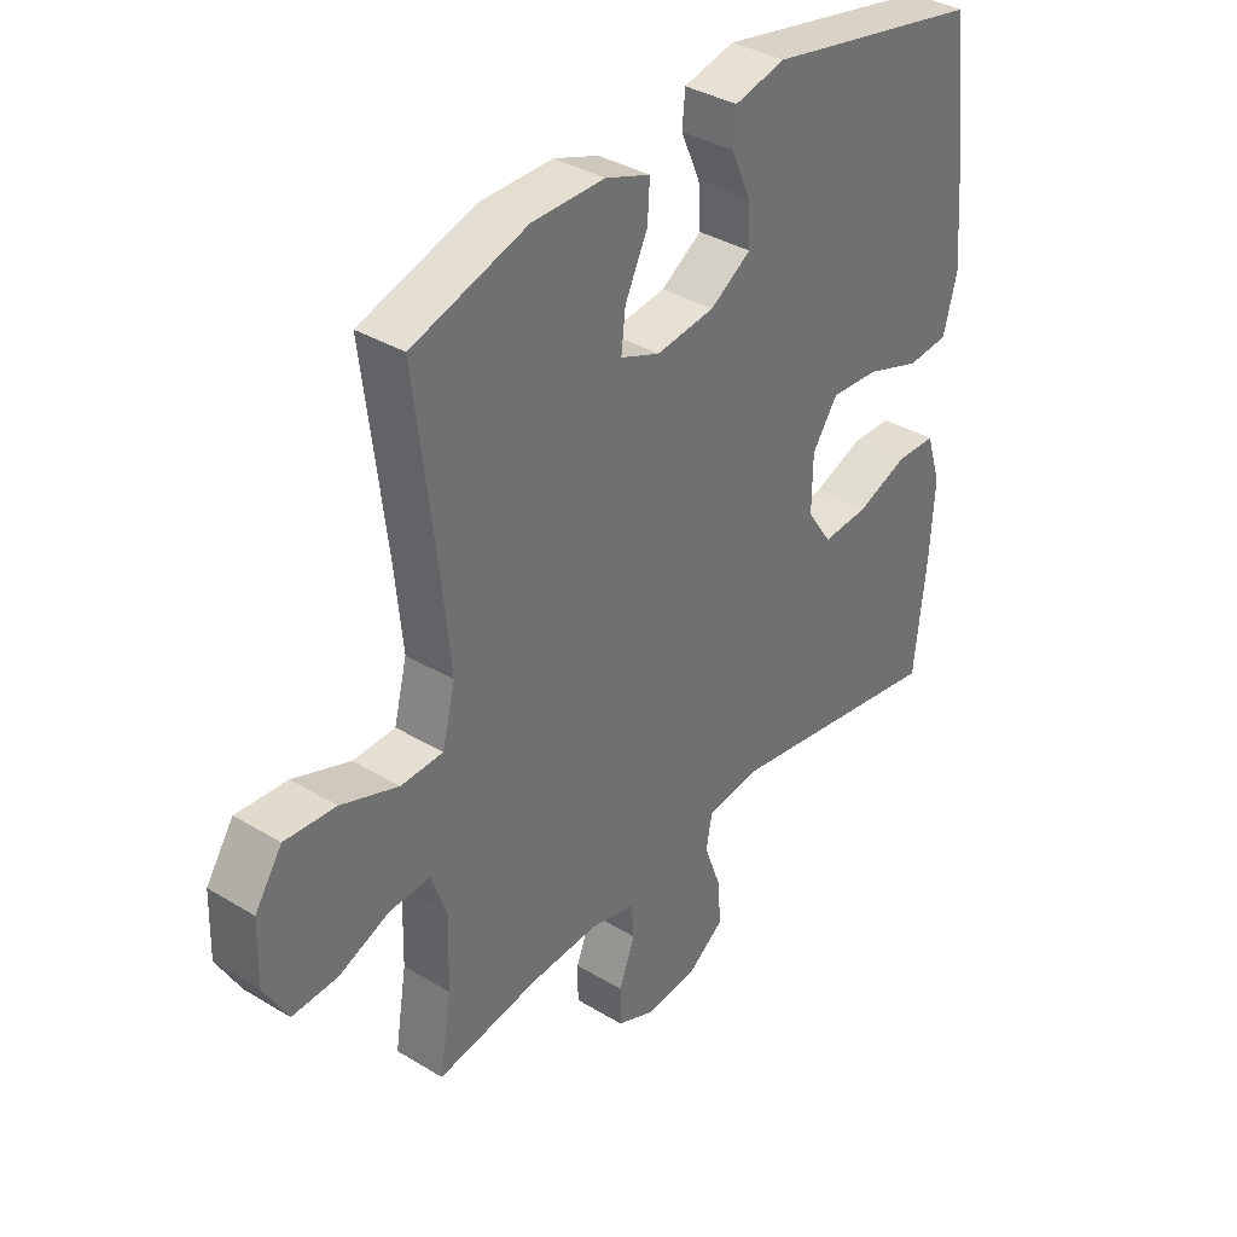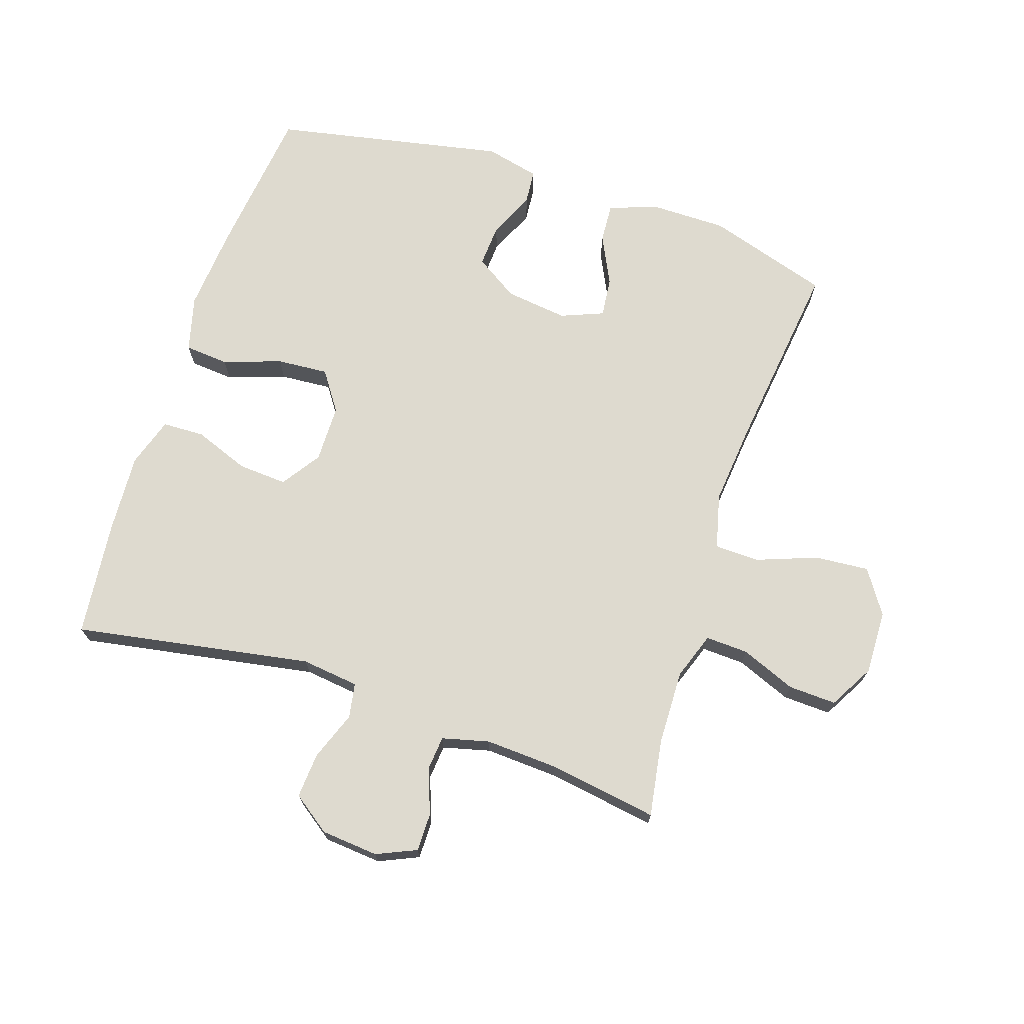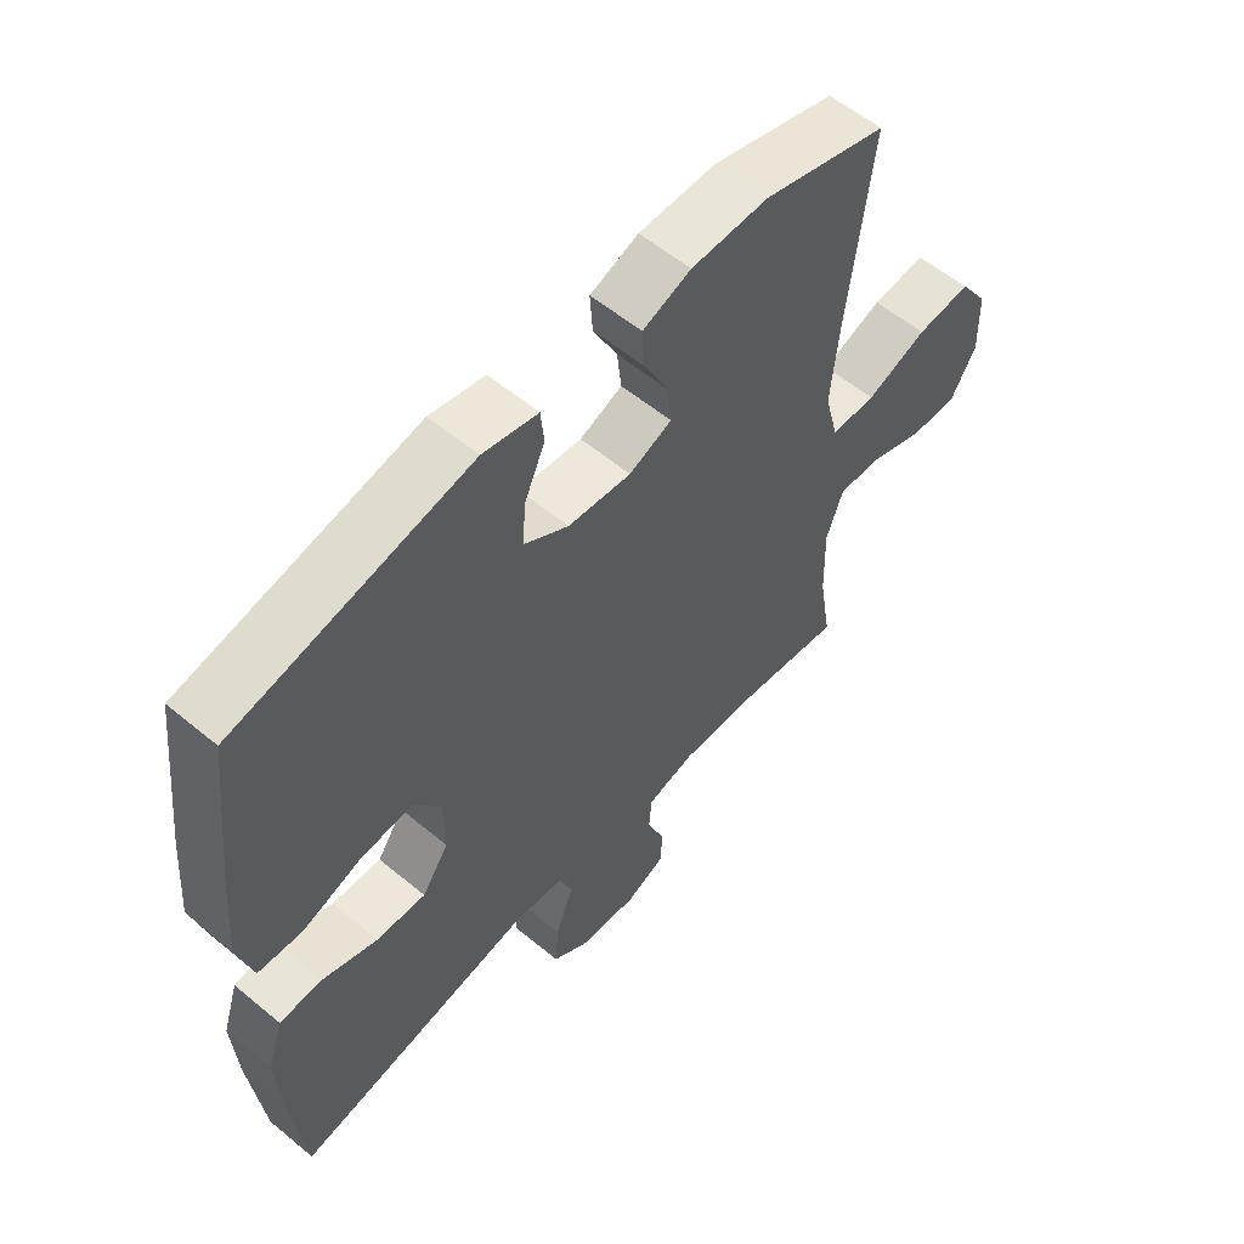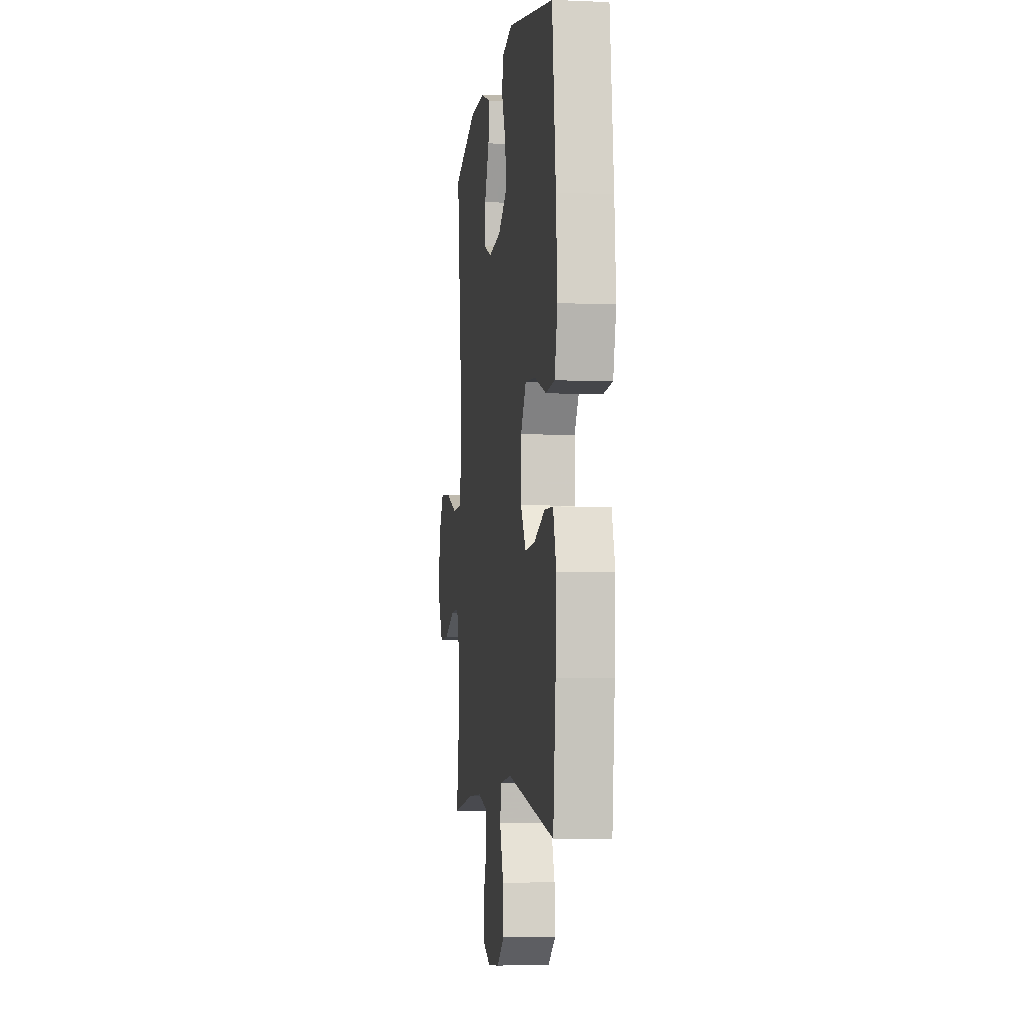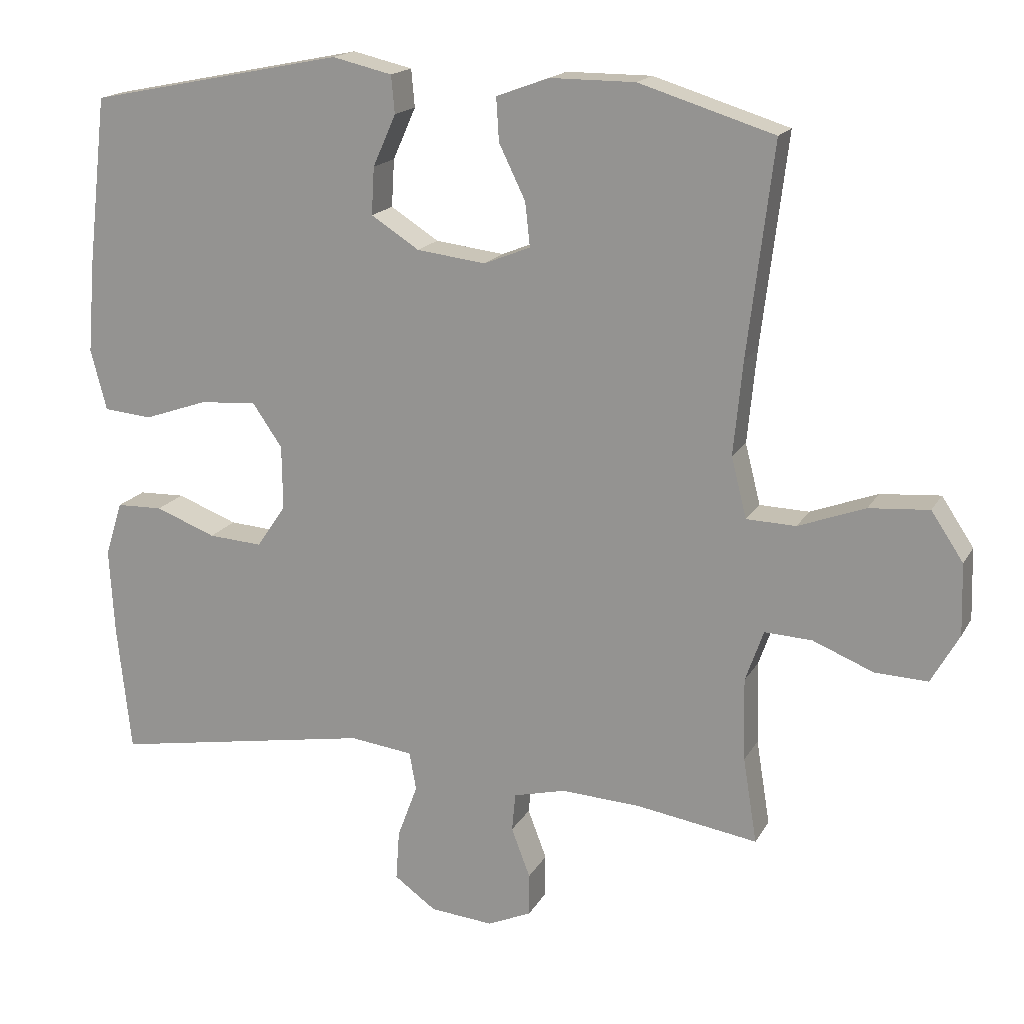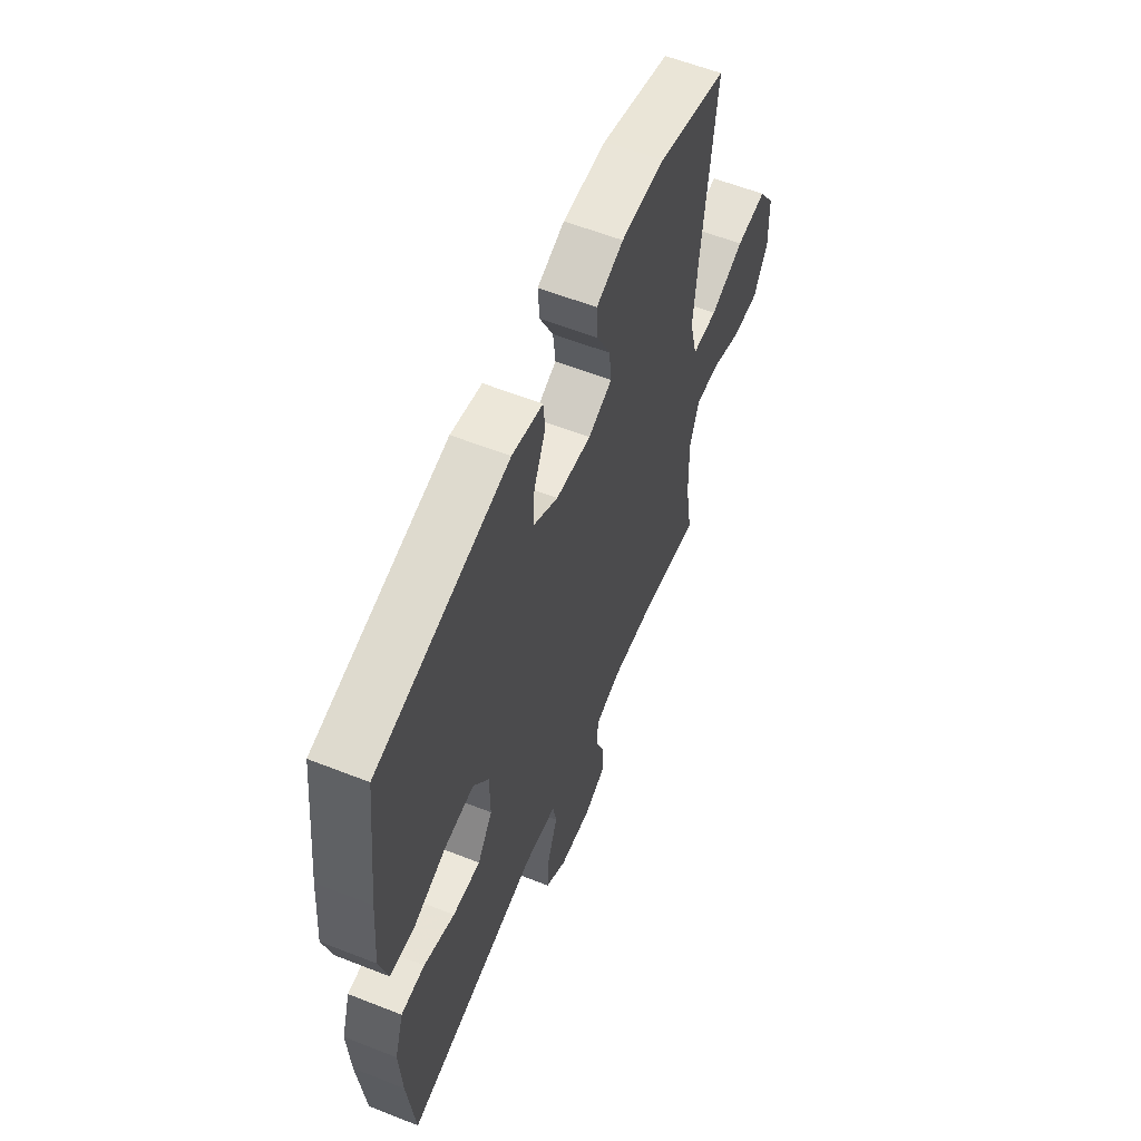
<metadata>
{"format":"obj","ext":"obj","renderer":"f3d","projection":"perspective","resolution":1024,"background":"white","views":[{"elev":36.4,"azim":-51.8,"up":"+Z"},{"elev":71.0,"azim":-161.7,"up":"+Y"},{"elev":57.8,"azim":130.7,"up":"+Z"},{"elev":-5.0,"azim":82.3,"up":"+Z"},{"elev":17.3,"azim":-159.1,"up":"+Z"},{"elev":59.0,"azim":112.1,"up":"+Z"}]}
</metadata>
<code>
v -0.5 0.07 -0.5
v -0.48 0.07 -0.377
v -0.477 0.07 -0.258
v -0.503 0.07 -0.184
v -0.571 0.07 -0.187
v -0.658 0.07 -0.222
v -0.734 0.07 -0.225
v -0.774 0.07 -0.154
v -0.771 0.07 -0.052
v -0.725 0.07 0.017
v -0.639 0.07 0.01
v -0.543 0.07 -0.026
v -0.472 0.07 -0.024
v -0.45 0.07 0.063
v -0.463 0.07 0.197
v -0.5 0.07 0.5
v -0.306 0.07 0.56
v -0.184 0.07 0.56
v -0.108 0.07 0.532
v -0.112 0.07 0.47
v -0.15 0.07 0.392
v -0.157 0.07 0.329
v -0.09 0.07 0.302
v 0.009 0.07 0.314
v 0.078 0.07 0.358
v 0.074 0.07 0.426
v 0.041 0.07 0.5
v 0.046 0.07 0.554
v 0.132 0.07 0.574
v 0.5 0.07 0.5
v 0.528 0.07 0.259
v 0.539 0.07 0.125
v 0.516 0.07 0.037
v 0.446 0.07 0.031
v 0.354 0.07 0.063
v 0.272 0.07 0.069
v 0.229 0.07 0.007
v 0.228 0.07 -0.085
v 0.27 0.07 -0.147
v 0.348 0.07 -0.142
v 0.435 0.07 -0.109
v 0.502 0.07 -0.111
v 0.527 0.07 -0.19
v 0.52 0.07 -0.313
v 0.5 0.07 -0.5
v 0.123 0.07 -0.434
v 0.032 0.07 -0.445
v 0.022 0.07 -0.5
v 0.051 0.07 -0.578
v 0.056 0.07 -0.65
v -0.004 0.07 -0.693
v -0.095 0.07 -0.701
v -0.158 0.07 -0.673
v -0.158 0.07 -0.612
v -0.131 0.07 -0.541
v -0.136 0.07 -0.486
v -0.211 0.07 -0.467
v -0.326 0.07 -0.473
v -0.5 0 -0.5
v -0.48 0 -0.377
v -0.477 0 -0.258
v -0.503 0 -0.184
v -0.571 0 -0.187
v -0.658 0 -0.222
v -0.734 0 -0.225
v -0.774 0 -0.154
v -0.771 0 -0.052
v -0.725 0 0.017
v -0.639 0 0.01
v -0.543 0 -0.026
v -0.472 0 -0.024
v -0.45 0 0.063
v -0.463 0 0.197
v -0.5 0 0.5
v -0.306 0 0.56
v -0.184 0 0.56
v -0.108 0 0.532
v -0.112 0 0.47
v -0.15 0 0.392
v -0.157 0 0.329
v -0.09 0 0.302
v 0.009 0 0.314
v 0.078 0 0.358
v 0.074 0 0.426
v 0.041 0 0.5
v 0.046 0 0.554
v 0.132 0 0.574
v 0.5 0 0.5
v 0.528 0 0.259
v 0.539 0 0.125
v 0.516 0 0.037
v 0.446 0 0.031
v 0.354 0 0.063
v 0.272 0 0.069
v 0.229 0 0.007
v 0.228 0 -0.085
v 0.27 0 -0.147
v 0.348 0 -0.142
v 0.435 0 -0.109
v 0.502 0 -0.111
v 0.527 0 -0.19
v 0.52 0 -0.313
v 0.5 0 -0.5
v 0.123 0 -0.434
v 0.032 0 -0.445
v 0.022 0 -0.5
v 0.051 0 -0.578
v 0.056 0 -0.65
v -0.004 0 -0.693
v -0.095 0 -0.701
v -0.158 0 -0.673
v -0.158 0 -0.612
v -0.131 0 -0.541
v -0.136 0 -0.486
v -0.211 0 -0.467
v -0.326 0 -0.473
f 52 53 54 55
f 52 55 56
f 51 52 56
f 48 49 50 51
f 48 51 56
f 47 48 56 57
f 43 44 45 46
f 40 41 42 43
f 39 40 43 46
f 38 39 46 47
f 32 33 34 35
f 32 35 36
f 31 32 36
f 30 31 36
f 29 30 36 37
f 26 27 28 29
f 25 26 29 37
f 18 19 20 21
f 18 21 22
f 15 16 17 18
f 14 15 18 22
f 13 14 22 23
f 9 10 11 12
f 9 12 13
f 8 9 13
f 5 6 7 8
f 4 5 8 13
f 3 4 13 23
f 58 1 2
f 24 25 37 38
f 38 47 57 58
f 23 24 38 58
f 2 3 23 58
f 113 112 111 110
f 114 113 110
f 114 110 109
f 109 108 107 106
f 114 109 106
f 115 114 106 105
f 104 103 102 101
f 101 100 99 98
f 104 101 98 97
f 105 104 97 96
f 93 92 91 90
f 94 93 90
f 94 90 89
f 94 89 88
f 95 94 88 87
f 87 86 85 84
f 95 87 84 83
f 79 78 77 76
f 80 79 76
f 76 75 74 73
f 80 76 73 72
f 81 80 72 71
f 70 69 68 67
f 71 70 67
f 71 67 66
f 66 65 64 63
f 71 66 63 62
f 81 71 62 61
f 60 59 116
f 96 95 83 82
f 116 115 105 96
f 116 96 82 81
f 116 81 61 60
f 1 59 60 2
f 2 60 61 3
f 3 61 62 4
f 4 62 63 5
f 5 63 64 6
f 6 64 65 7
f 7 65 66 8
f 8 66 67 9
f 9 67 68 10
f 10 68 69 11
f 11 69 70 12
f 12 70 71 13
f 13 71 72 14
f 14 72 73 15
f 15 73 74 16
f 16 74 75 17
f 17 75 76 18
f 18 76 77 19
f 19 77 78 20
f 20 78 79 21
f 21 79 80 22
f 22 80 81 23
f 23 81 82 24
f 24 82 83 25
f 25 83 84 26
f 26 84 85 27
f 27 85 86 28
f 28 86 87 29
f 29 87 88 30
f 30 88 89 31
f 31 89 90 32
f 32 90 91 33
f 33 91 92 34
f 34 92 93 35
f 35 93 94 36
f 36 94 95 37
f 37 95 96 38
f 38 96 97 39
f 39 97 98 40
f 40 98 99 41
f 41 99 100 42
f 42 100 101 43
f 43 101 102 44
f 44 102 103 45
f 45 103 104 46
f 46 104 105 47
f 47 105 106 48
f 48 106 107 49
f 49 107 108 50
f 50 108 109 51
f 51 109 110 52
f 52 110 111 53
f 53 111 112 54
f 54 112 113 55
f 55 113 114 56
f 56 114 115 57
f 57 115 116 58
f 58 116 59 1

</code>
